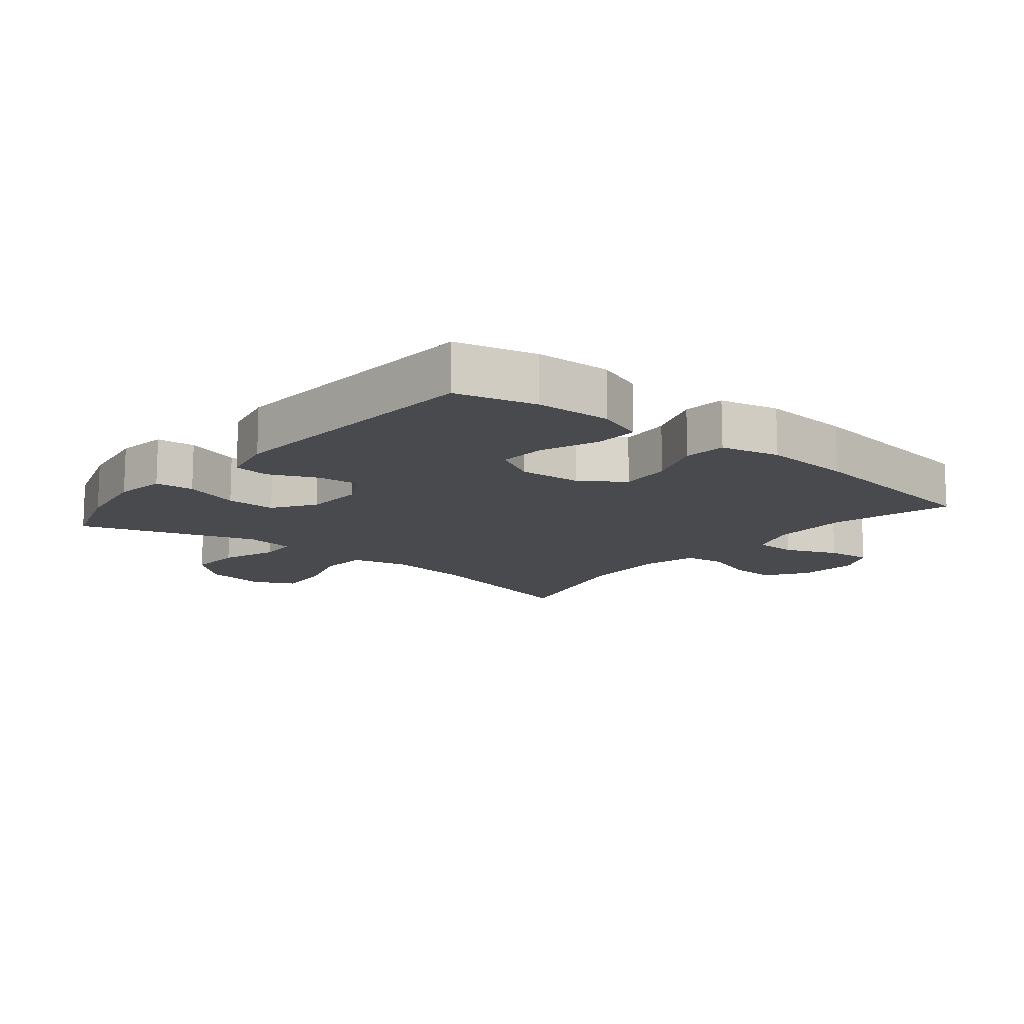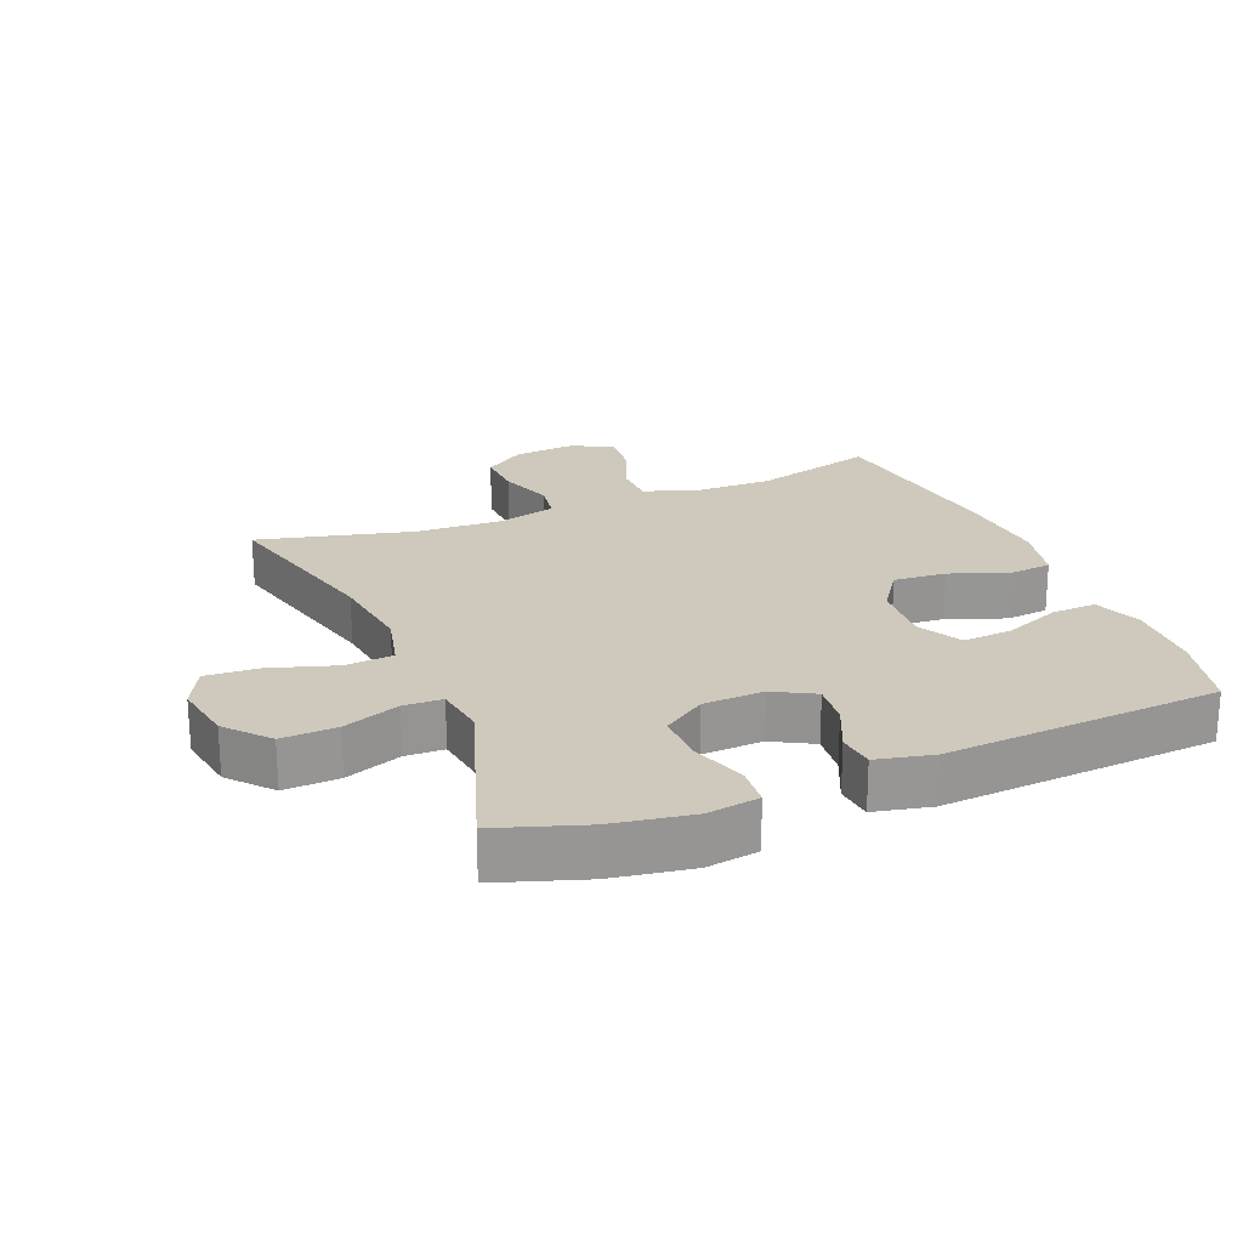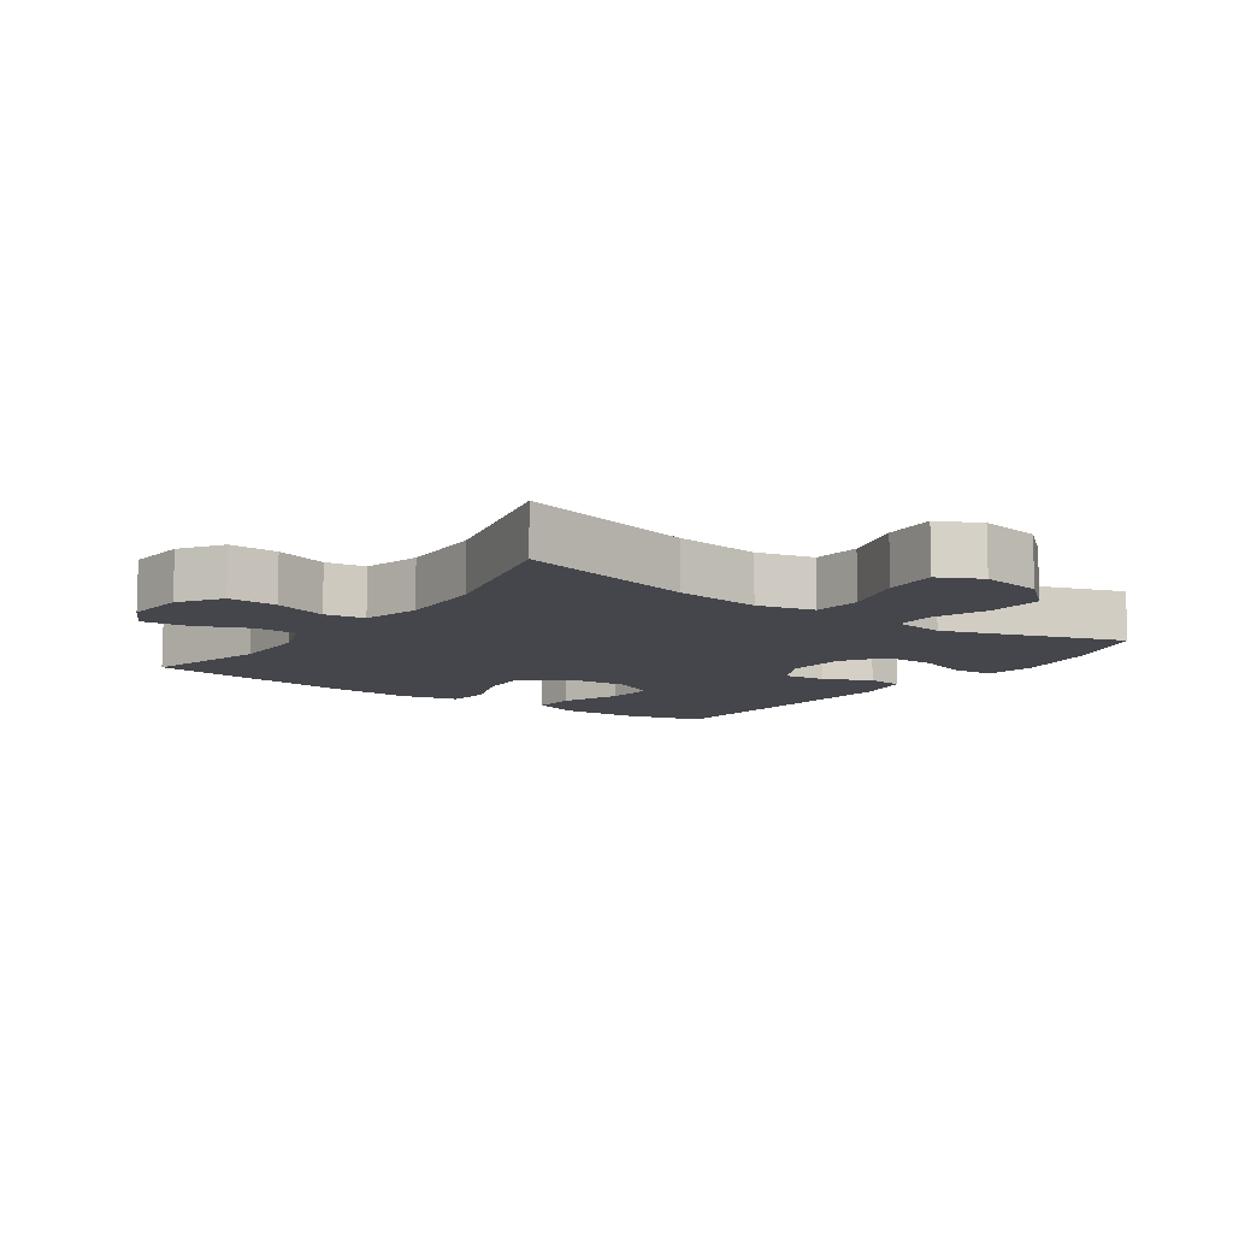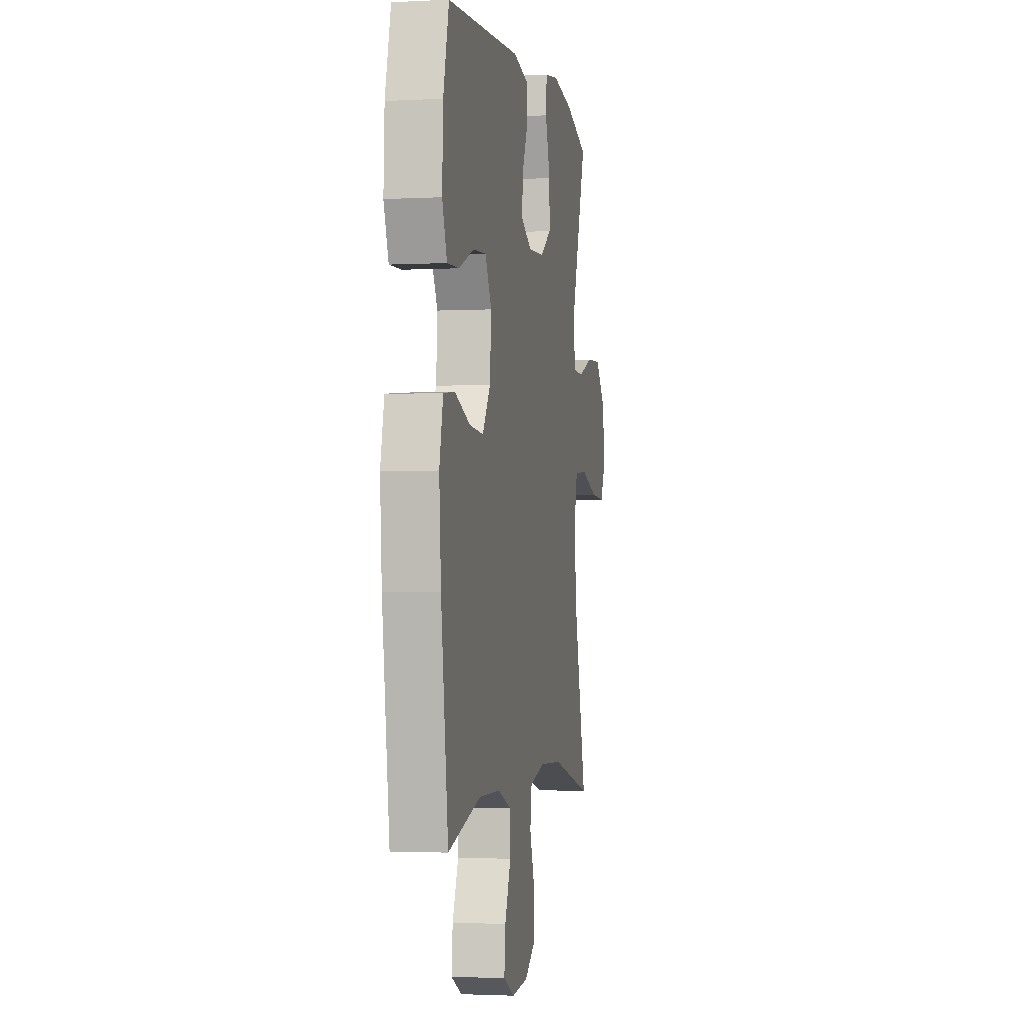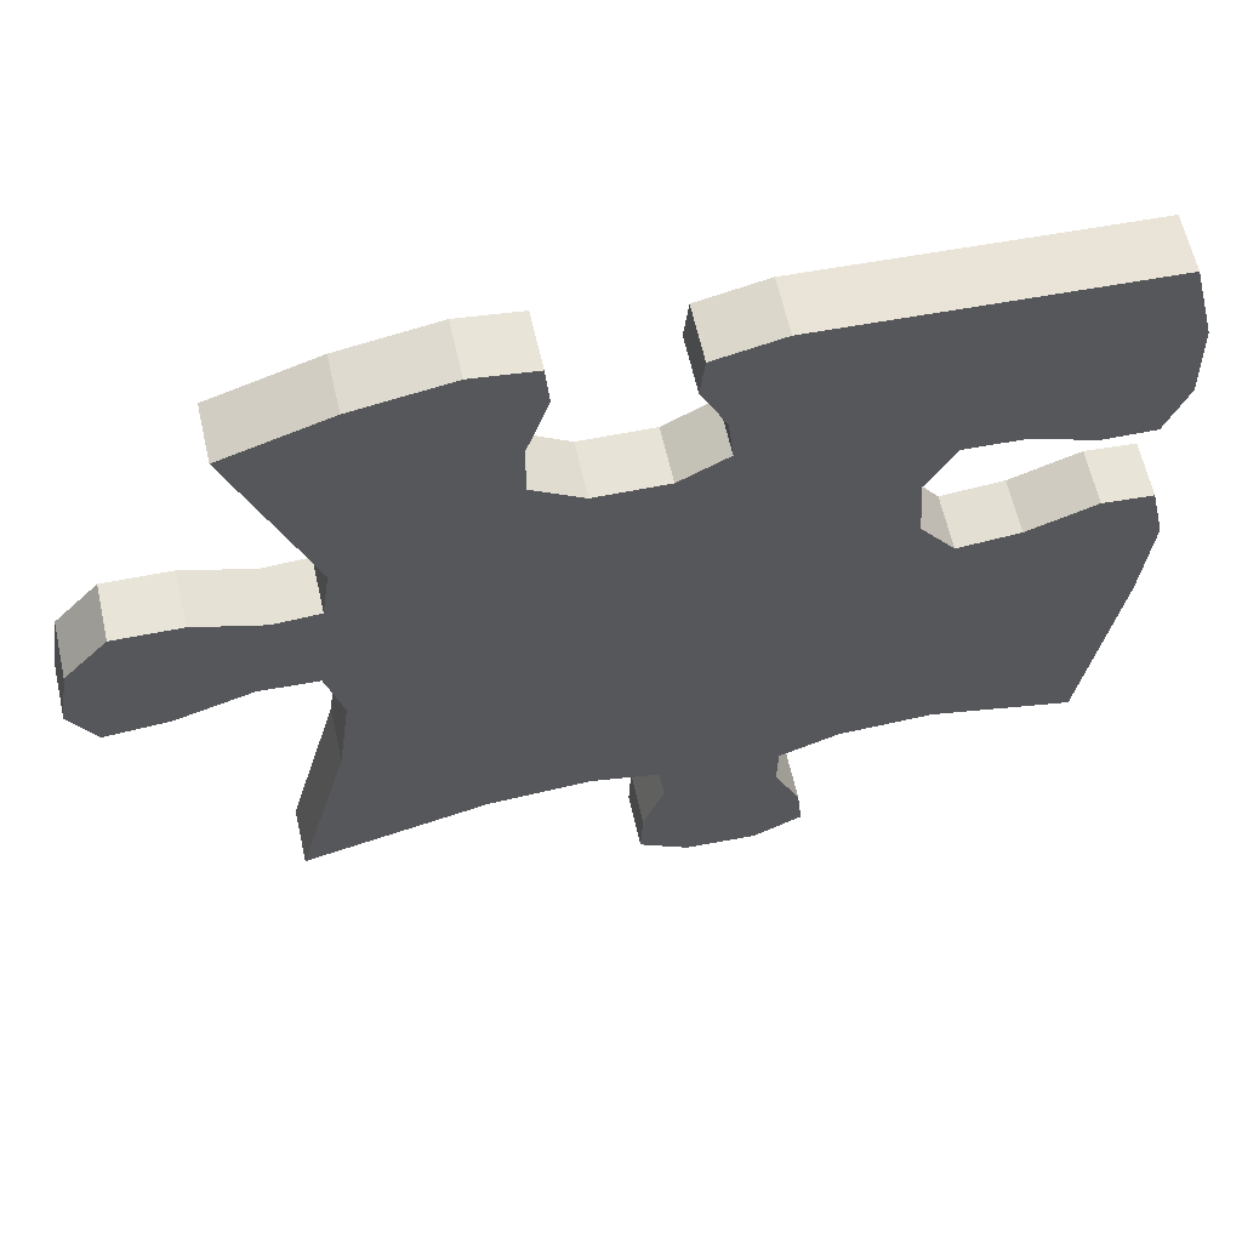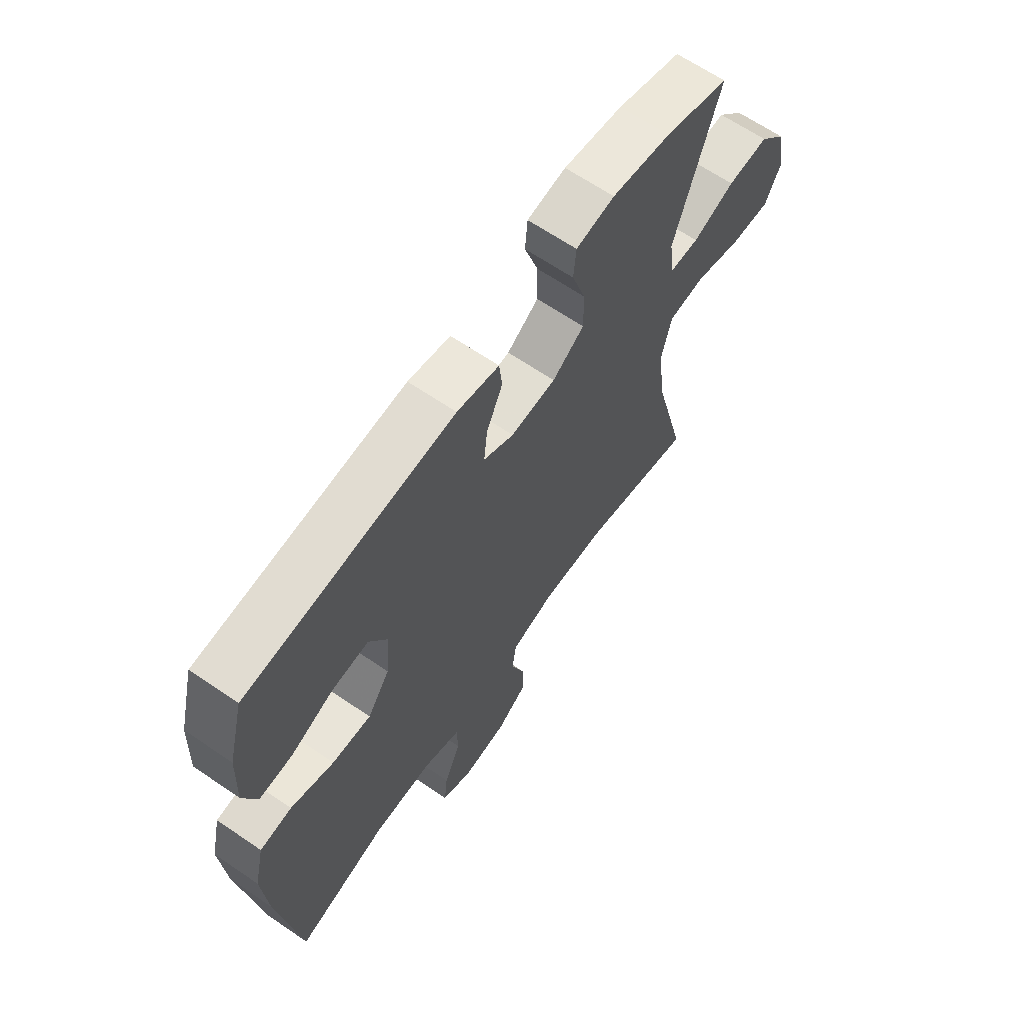
<metadata>
{"format":"obj","ext":"obj","renderer":"f3d","projection":"perspective","resolution":1024,"background":"white","views":[{"elev":-13.3,"azim":50.7,"up":"+Y"},{"elev":22.5,"azim":-22.3,"up":"+Y"},{"elev":-10.1,"azim":-125.2,"up":"+Y"},{"elev":-2.2,"azim":100.7,"up":"+Z"},{"elev":63.0,"azim":-12.8,"up":"+Z"},{"elev":65.2,"azim":124.5,"up":"+Z"}]}
</metadata>
<code>
v -0.5 0.07 0.5
v -0.368 0.07 0.544
v -0.247 0.07 0.564
v -0.168 0.07 0.552
v -0.163 0.07 0.492
v -0.191 0.07 0.406
v -0.192 0.07 0.329
v -0.127 0.07 0.285
v -0.035 0.07 0.281
v 0.027 0.07 0.315
v 0.02 0.07 0.38
v -0.013 0.07 0.453
v -0.007 0.07 0.509
v 0.079 0.07 0.528
v 0.5 0.07 0.5
v 0.532 0.07 0.376
v 0.537 0.07 0.26
v 0.51 0.07 0.187
v 0.442 0.07 0.19
v 0.355 0.07 0.225
v 0.28 0.07 0.23
v 0.244 0.07 0.164
v 0.251 0.07 0.067
v 0.297 0.07 0.001
v 0.377 0.07 0.007
v 0.465 0.07 0.04
v 0.53 0.07 0.033
v 0.551 0.07 -0.058
v 0.541 0.07 -0.197
v 0.5 0.07 -0.5
v 0.313 0.07 -0.449
v 0.191 0.07 -0.45
v 0.114 0.07 -0.479
v 0.113 0.07 -0.545
v 0.147 0.07 -0.626
v 0.154 0.07 -0.695
v 0.091 0.07 -0.727
v -0.002 0.07 -0.719
v -0.066 0.07 -0.675
v -0.063 0.07 -0.601
v -0.035 0.07 -0.52
v -0.044 0.07 -0.459
v -0.132 0.07 -0.436
v -0.264 0.07 -0.441
v -0.5 0.07 -0.5
v -0.431 0.07 -0.228
v -0.414 0.07 -0.096
v -0.435 0.07 -0.009
v -0.509 0.07 -0.003
v -0.607 0.07 -0.034
v -0.688 0.07 -0.039
v -0.72 0.07 0.025
v -0.704 0.07 0.119
v -0.648 0.07 0.183
v -0.564 0.07 0.179
v -0.478 0.07 0.147
v -0.419 0.07 0.149
v -0.408 0.07 0.227
v -0.5 0 0.5
v -0.368 0 0.544
v -0.247 0 0.564
v -0.168 0 0.552
v -0.163 0 0.492
v -0.191 0 0.406
v -0.192 0 0.329
v -0.127 0 0.285
v -0.035 0 0.281
v 0.027 0 0.315
v 0.02 0 0.38
v -0.013 0 0.453
v -0.007 0 0.509
v 0.079 0 0.528
v 0.5 0 0.5
v 0.532 0 0.376
v 0.537 0 0.26
v 0.51 0 0.187
v 0.442 0 0.19
v 0.355 0 0.225
v 0.28 0 0.23
v 0.244 0 0.164
v 0.251 0 0.067
v 0.297 0 0.001
v 0.377 0 0.007
v 0.465 0 0.04
v 0.53 0 0.033
v 0.551 0 -0.058
v 0.541 0 -0.197
v 0.5 0 -0.5
v 0.313 0 -0.449
v 0.191 0 -0.45
v 0.114 0 -0.479
v 0.113 0 -0.545
v 0.147 0 -0.626
v 0.154 0 -0.695
v 0.091 0 -0.727
v -0.002 0 -0.719
v -0.066 0 -0.675
v -0.063 0 -0.601
v -0.035 0 -0.52
v -0.044 0 -0.459
v -0.132 0 -0.436
v -0.264 0 -0.441
v -0.5 0 -0.5
v -0.431 0 -0.228
v -0.414 0 -0.096
v -0.435 0 -0.009
v -0.509 0 -0.003
v -0.607 0 -0.034
v -0.688 0 -0.039
v -0.72 0 0.025
v -0.704 0 0.119
v -0.648 0 0.183
v -0.564 0 0.179
v -0.478 0 0.147
v -0.419 0 0.149
v -0.408 0 0.227
f 53 54 55 56
f 53 56 57
f 52 53 57
f 49 50 51 52
f 48 49 52 57
f 47 48 57 58
f 44 45 46
f 43 44 46 47
f 42 43 47 58
f 38 39 40 41
f 38 41 42
f 37 38 42
f 34 35 36 37
f 33 34 37 42
f 32 33 42 58
f 28 29 30 31
f 25 26 27 28
f 24 25 28 31
f 23 24 31 32
f 17 18 19 20
f 17 20 21
f 16 17 21
f 15 16 21
f 14 15 21
f 11 12 13 14
f 10 11 14 21
f 9 10 21 22
f 3 4 5 6
f 3 6 7
f 2 3 7
f 1 2 7
f 58 1 7 8
f 22 23 32 58
f 8 9 22 58
f 114 113 112 111
f 115 114 111
f 115 111 110
f 110 109 108 107
f 115 110 107 106
f 116 115 106 105
f 104 103 102
f 105 104 102 101
f 116 105 101 100
f 99 98 97 96
f 100 99 96
f 100 96 95
f 95 94 93 92
f 100 95 92 91
f 116 100 91 90
f 89 88 87 86
f 86 85 84 83
f 89 86 83 82
f 90 89 82 81
f 78 77 76 75
f 79 78 75
f 79 75 74
f 79 74 73
f 79 73 72
f 72 71 70 69
f 79 72 69 68
f 80 79 68 67
f 64 63 62 61
f 65 64 61
f 65 61 60
f 65 60 59
f 66 65 59 116
f 116 90 81 80
f 116 80 67 66
f 1 59 60 2
f 2 60 61 3
f 3 61 62 4
f 4 62 63 5
f 5 63 64 6
f 6 64 65 7
f 7 65 66 8
f 8 66 67 9
f 9 67 68 10
f 10 68 69 11
f 11 69 70 12
f 12 70 71 13
f 13 71 72 14
f 14 72 73 15
f 15 73 74 16
f 16 74 75 17
f 17 75 76 18
f 18 76 77 19
f 19 77 78 20
f 20 78 79 21
f 21 79 80 22
f 22 80 81 23
f 23 81 82 24
f 24 82 83 25
f 25 83 84 26
f 26 84 85 27
f 27 85 86 28
f 28 86 87 29
f 29 87 88 30
f 30 88 89 31
f 31 89 90 32
f 32 90 91 33
f 33 91 92 34
f 34 92 93 35
f 35 93 94 36
f 36 94 95 37
f 37 95 96 38
f 38 96 97 39
f 39 97 98 40
f 40 98 99 41
f 41 99 100 42
f 42 100 101 43
f 43 101 102 44
f 44 102 103 45
f 45 103 104 46
f 46 104 105 47
f 47 105 106 48
f 48 106 107 49
f 49 107 108 50
f 50 108 109 51
f 51 109 110 52
f 52 110 111 53
f 53 111 112 54
f 54 112 113 55
f 55 113 114 56
f 56 114 115 57
f 57 115 116 58
f 58 116 59 1

</code>
